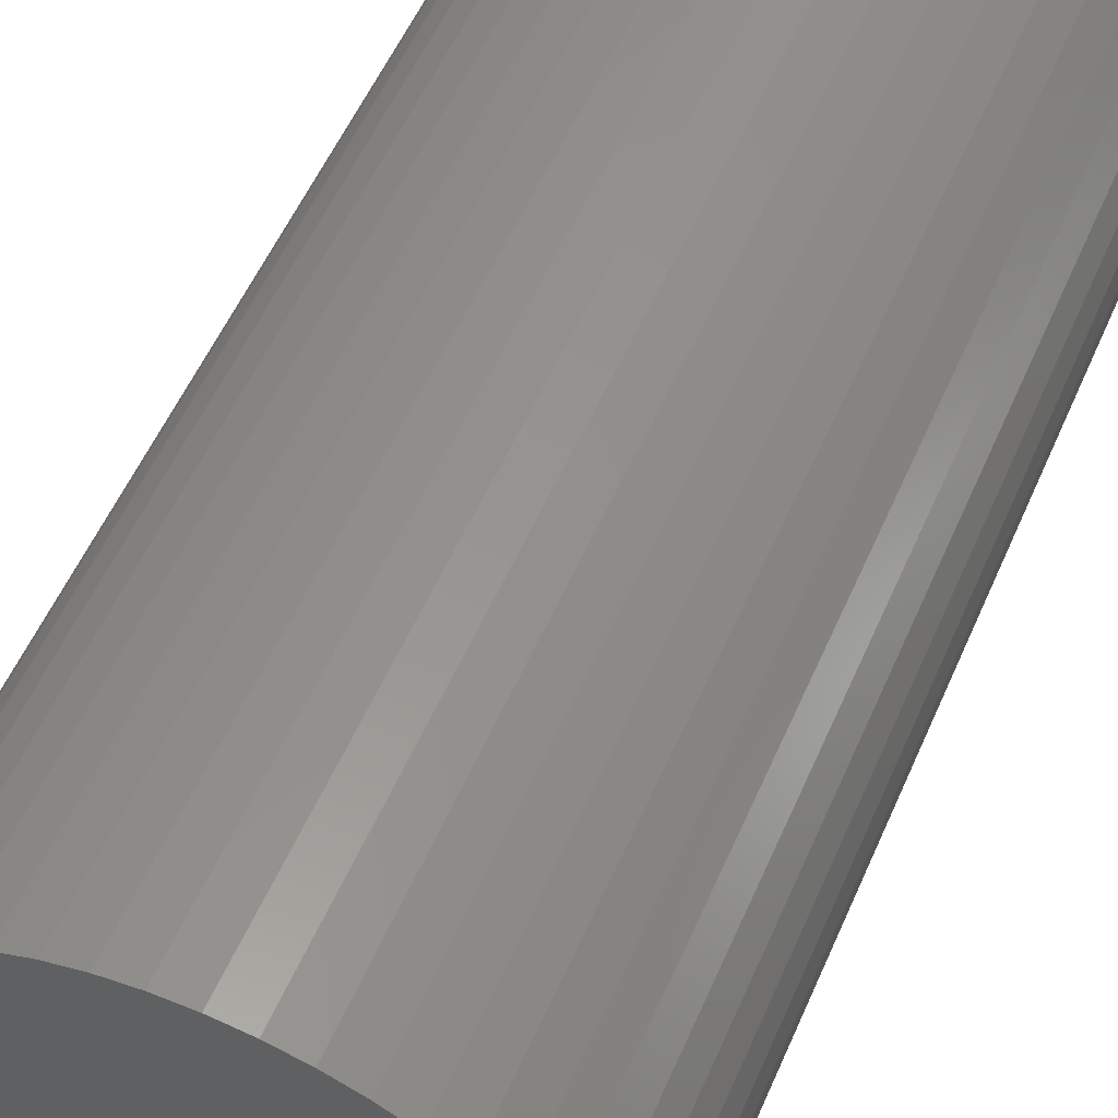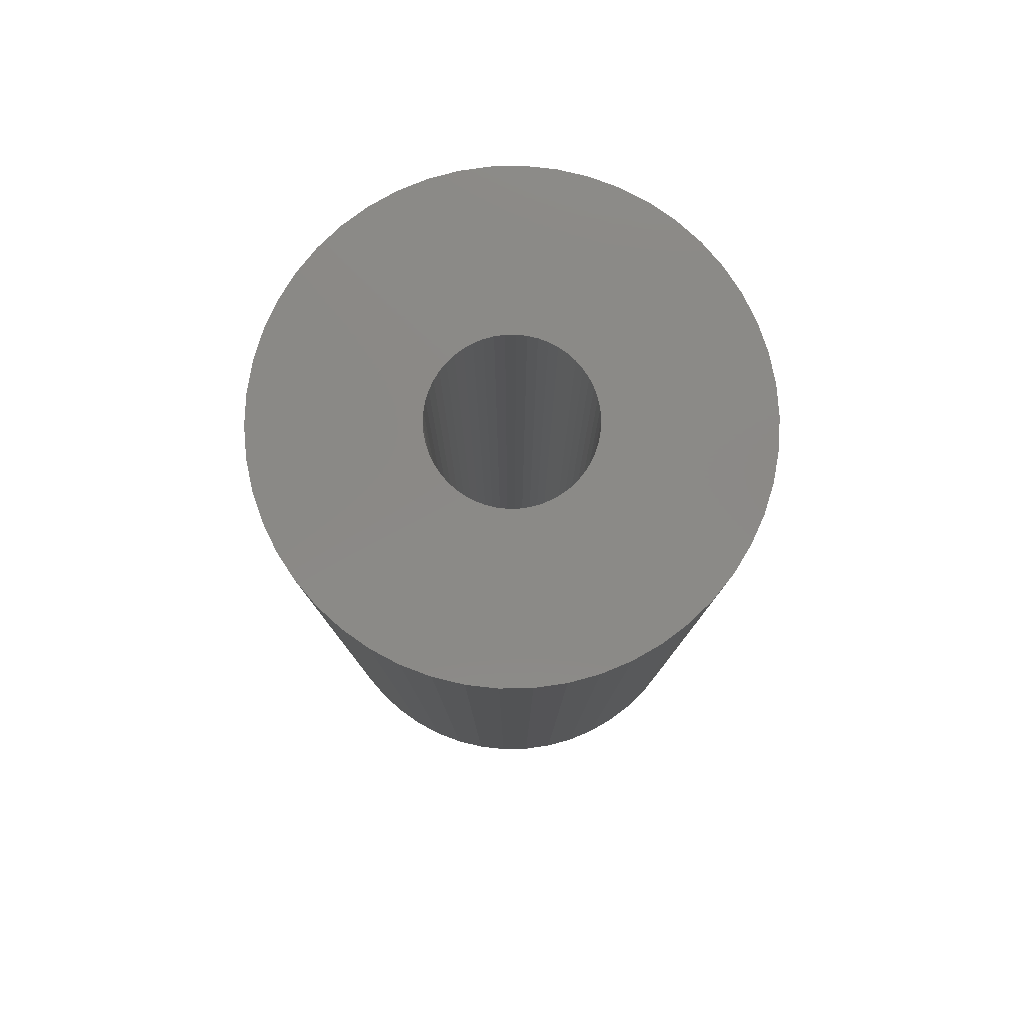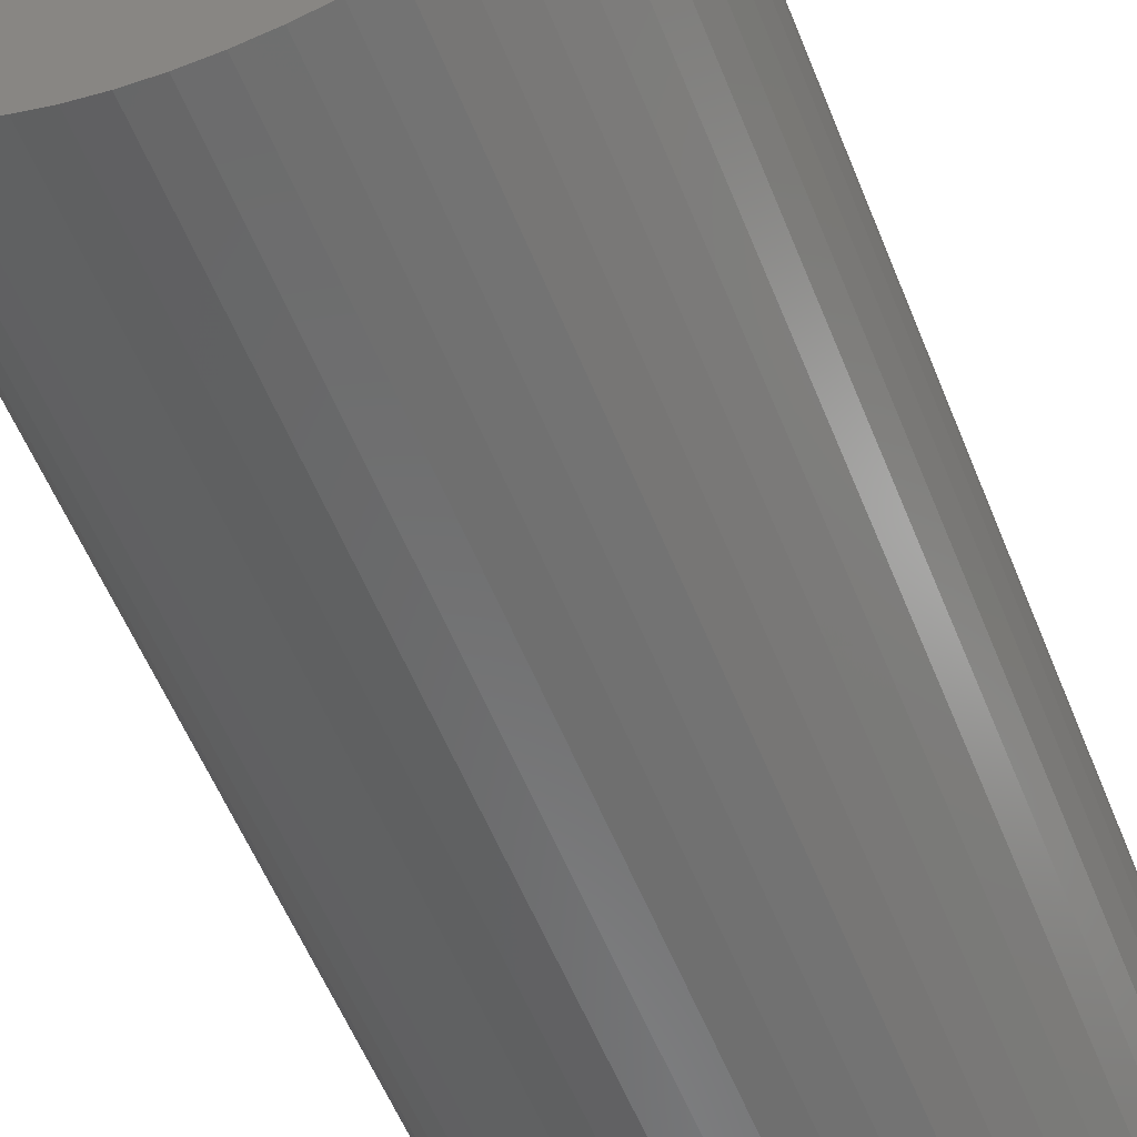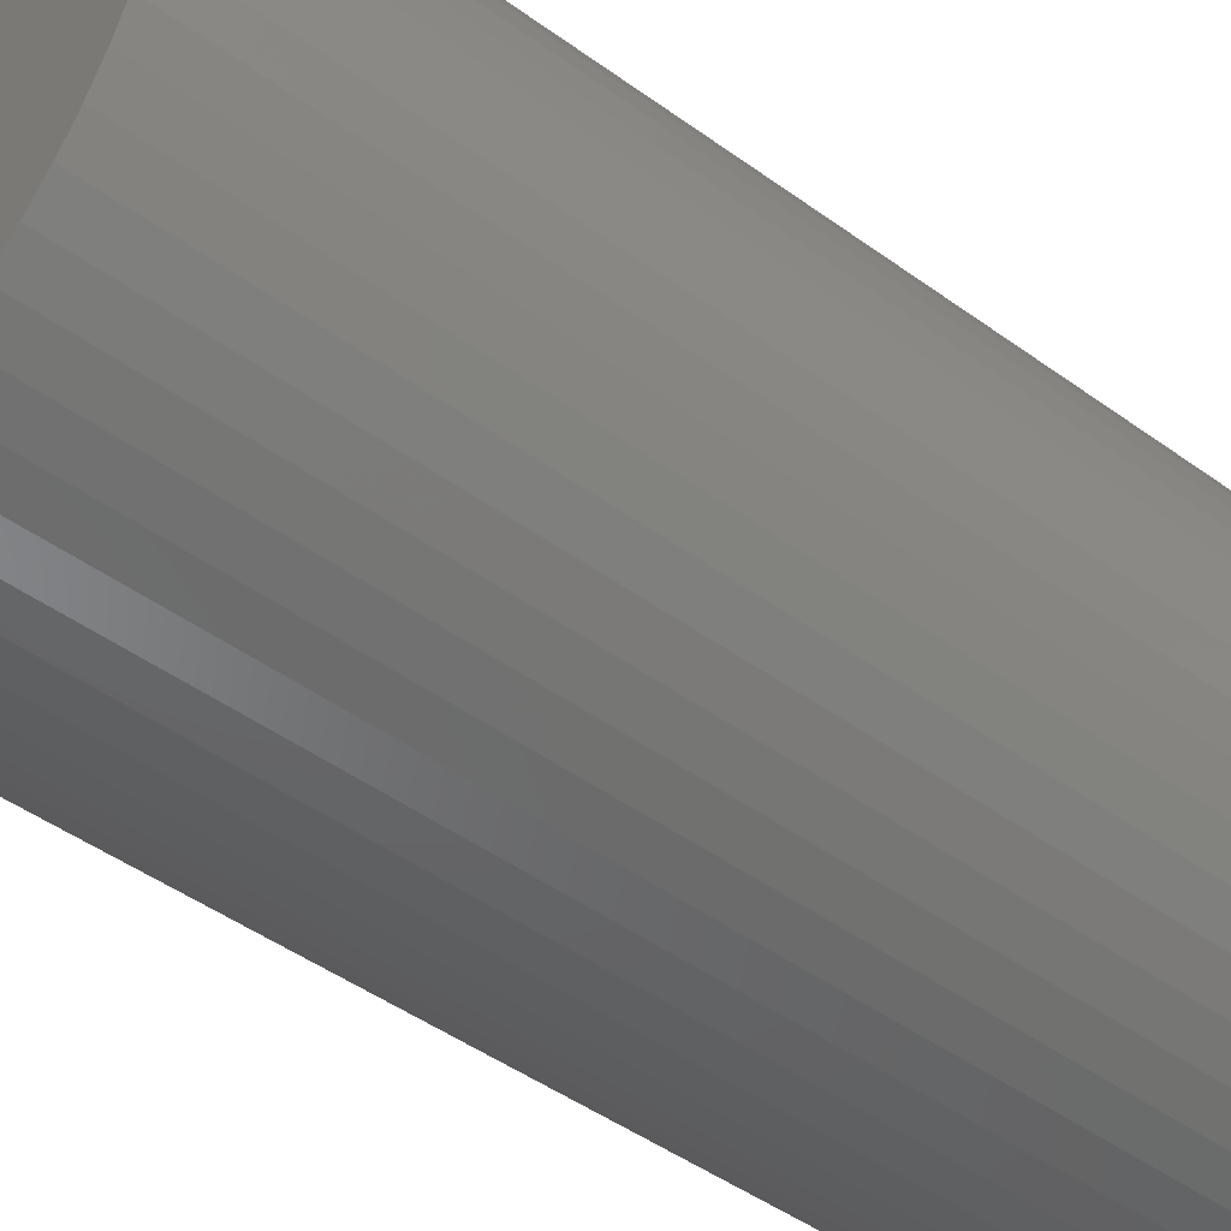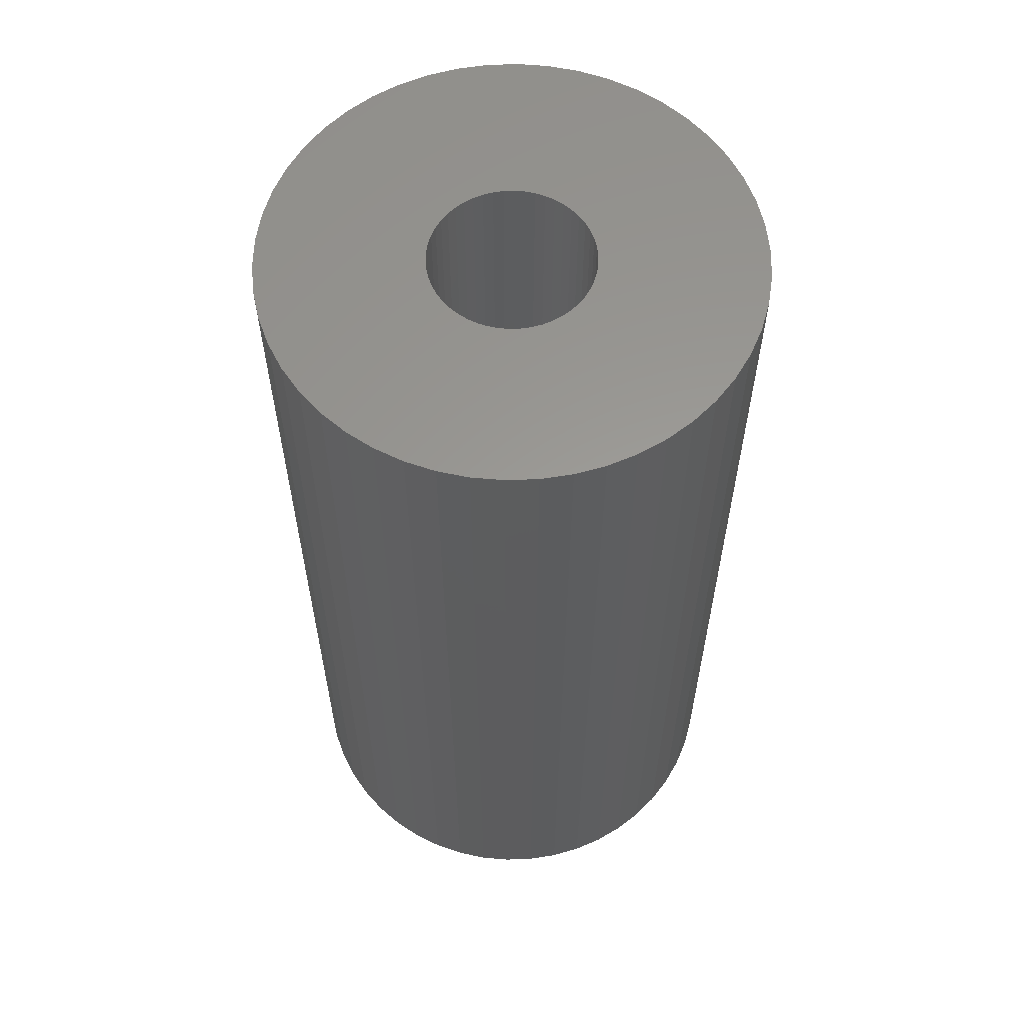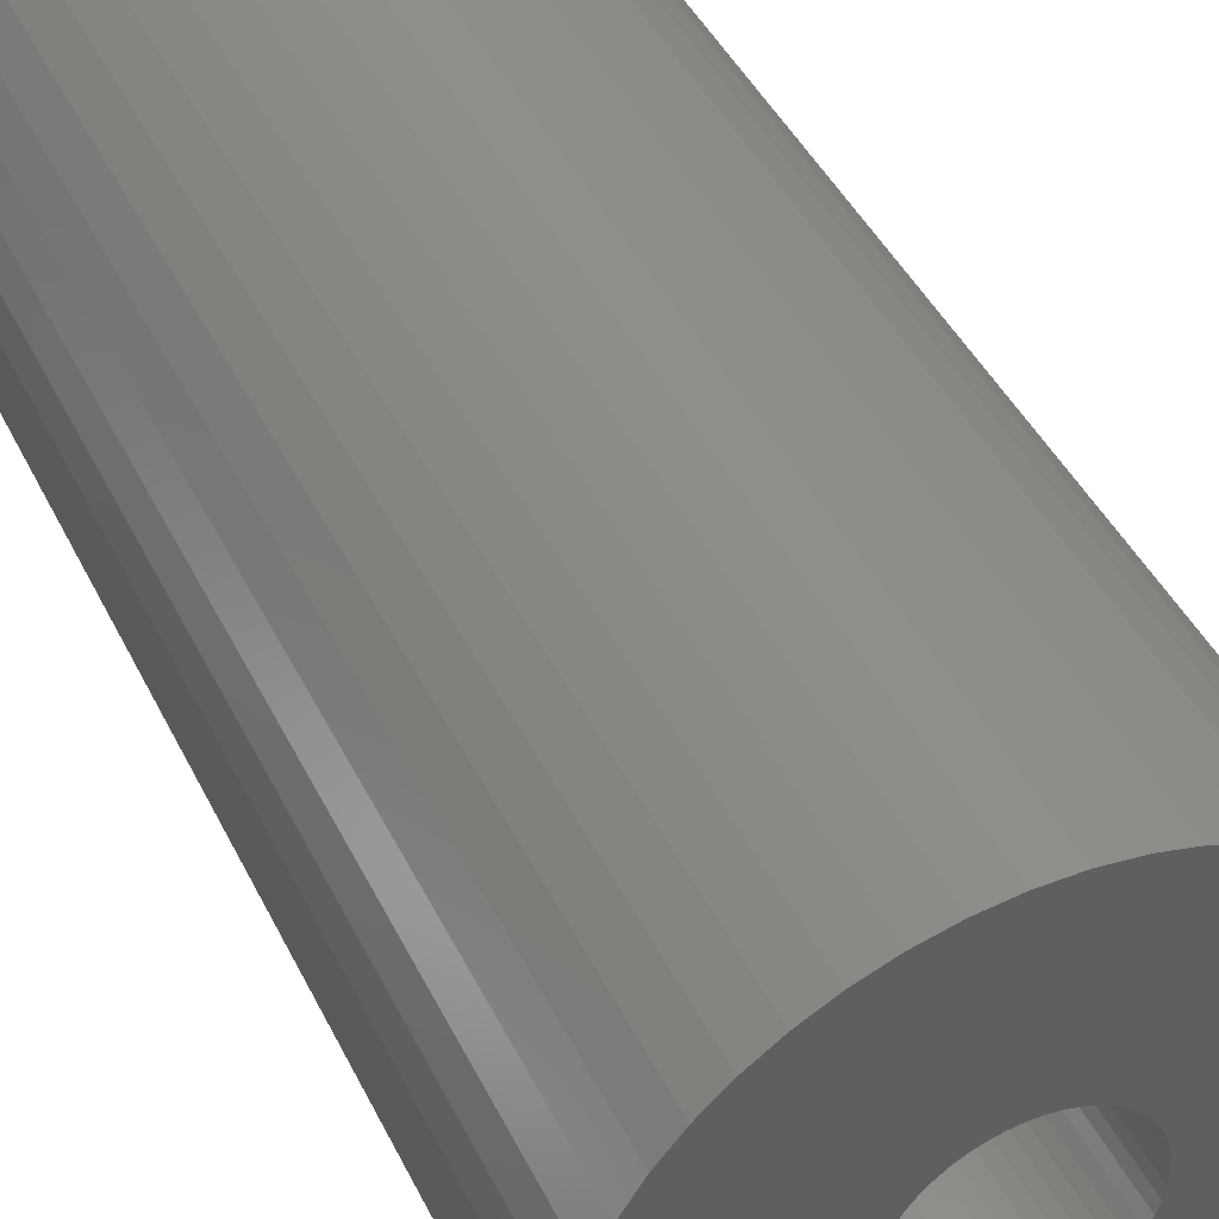
<metadata>
{"format":"stl","ext":"stl","renderer":"f3d","projection":"perspective","resolution":1024,"background":"white","views":[{"elev":54.7,"azim":-156.8,"up":"+Y"},{"elev":79.9,"azim":-123.3,"up":"+Z"},{"elev":-58.0,"azim":22.0,"up":"+Y"},{"elev":-46.3,"azim":50.3,"up":"+Y"},{"elev":59.7,"azim":-117.3,"up":"+Z"},{"elev":43.3,"azim":155.4,"up":"+Y"}]}
</metadata>
<code>
# stl→obj: 200 verts, 400 faces
v 24 0 46.5
v 23.81 3.008 -46.5
v 23.81 3.008 46.5
v 24 0 -46.5
v -24 0 -46.5
v -23.81 3.008 46.5
v -23.81 3.008 -46.5
v -24 0 46.5
v 1.507 23.95 -46.5
v -1.507 23.95 46.5
v 1.507 23.95 46.5
v -1.507 23.95 -46.5
v -1.507 -23.95 -46.5
v 1.507 -23.95 46.5
v -1.507 -23.95 46.5
v 1.507 -23.95 -46.5
v 17.5 16.43 -46.5
v 15.3 18.49 46.5
v 17.5 16.43 46.5
v 15.3 18.49 -46.5
v -15.3 18.49 -46.5
v -17.5 16.43 46.5
v -15.3 18.49 46.5
v -17.5 16.43 -46.5
v -7.416 22.83 -46.5
v -10.22 21.72 46.5
v -7.416 22.83 46.5
v -10.22 21.72 -46.5
v 22.31 8.835 46.5
v 21.03 11.56 -46.5
v 21.03 11.56 46.5
v 22.31 8.835 -46.5
v 23.25 5.969 -46.5
v 23.25 5.969 46.5
v 19.42 14.11 -46.5
v 19.42 14.11 46.5
v 10.22 21.72 -46.5
v 7.416 22.83 46.5
v 10.22 21.72 46.5
v 7.416 22.83 -46.5
v 4.497 23.57 46.5
v 4.497 23.57 -46.5
v 12.86 20.26 -46.5
v 12.86 20.26 46.5
v -22.31 8.835 -46.5
v -21.03 11.56 46.5
v -21.03 11.56 -46.5
v -22.31 8.835 46.5
v -19.42 14.11 -46.5
v -19.42 14.11 46.5
v -23.25 5.969 -46.5
v -23.25 5.969 46.5
v -4.497 23.57 46.5
v -4.497 23.57 -46.5
v 4.497 -23.57 46.5
v 4.497 -23.57 -46.5
v 8 0 46.5
v 7.937 1.003 46.5
v 23.81 -3.008 46.5
v 7.749 1.99 46.5
v 7.937 -1.003 46.5
v 7.438 2.945 46.5
v 23.25 -5.969 46.5
v 7.01 3.854 46.5
v 7.749 -1.99 46.5
v 6.472 4.702 46.5
v 22.31 -8.835 46.5
v 5.832 5.476 46.5
v 7.438 -2.945 46.5
v 5.099 6.164 46.5
v 21.03 -11.56 46.5
v 4.287 6.755 46.5
v 7.01 -3.854 46.5
v 19.42 -14.11 46.5
v 3.406 7.239 46.5
v 2.472 7.608 46.5
v 1.499 7.858 46.5
v 0.5023 7.984 46.5
v -0.5023 7.984 46.5
v -1.499 7.858 46.5
v -2.472 7.608 46.5
v -3.406 7.239 46.5
v -4.287 6.755 46.5
v -12.86 20.26 46.5
v -5.099 6.164 46.5
v -5.832 5.476 46.5
v -6.472 4.702 46.5
v -7.01 3.854 46.5
v 6.472 -4.702 46.5
v 17.5 -16.43 46.5
v 5.832 -5.476 46.5
v 15.3 -18.49 46.5
v 5.099 -6.164 46.5
v 12.86 -20.26 46.5
v 4.287 -6.755 46.5
v 10.22 -21.72 46.5
v 3.406 -7.239 46.5
v 7.416 -22.83 46.5
v 2.472 -7.608 46.5
v 1.499 -7.858 46.5
v 0.5023 -7.984 46.5
v -0.5023 -7.984 46.5
v -1.499 -7.858 46.5
v -4.497 -23.57 46.5
v -2.472 -7.608 46.5
v -7.416 -22.83 46.5
v -3.406 -7.239 46.5
v -10.22 -21.72 46.5
v -4.287 -6.755 46.5
v -12.86 -20.26 46.5
v -5.099 -6.164 46.5
v -15.3 -18.49 46.5
v -5.832 -5.476 46.5
v -17.5 -16.43 46.5
v -6.472 -4.702 46.5
v -19.42 -14.11 46.5
v -7.01 -3.854 46.5
v -21.03 -11.56 46.5
v -7.438 -2.945 46.5
v -22.31 -8.835 46.5
v -7.749 -1.99 46.5
v -23.25 -5.969 46.5
v -7.937 -1.003 46.5
v -23.81 -3.008 46.5
v -8 0 46.5
v -7.438 2.945 46.5
v -7.749 1.99 46.5
v -7.937 1.003 46.5
v -12.86 20.26 -46.5
v 23.81 -3.008 -46.5
v 19.42 -14.11 -46.5
v 17.5 -16.43 -46.5
v 23.25 -5.969 -46.5
v 22.31 -8.835 -46.5
v -17.5 -16.43 -46.5
v -15.3 -18.49 -46.5
v -21.03 -11.56 -46.5
v -22.31 -8.835 -46.5
v -19.42 -14.11 -46.5
v 8 0 -46.5
v 7.937 -1.003 -46.5
v 7.749 -1.99 -46.5
v 7.937 1.003 -46.5
v 7.438 -2.945 -46.5
v 21.03 -11.56 -46.5
v 7.01 -3.854 -46.5
v 7.749 1.99 -46.5
v 6.472 -4.702 -46.5
v 5.832 -5.476 -46.5
v 15.3 -18.49 -46.5
v 7.438 2.945 -46.5
v 5.099 -6.164 -46.5
v 12.86 -20.26 -46.5
v 4.287 -6.755 -46.5
v 10.22 -21.72 -46.5
v 7.01 3.854 -46.5
v 3.406 -7.239 -46.5
v 7.416 -22.83 -46.5
v 2.472 -7.608 -46.5
v 1.499 -7.858 -46.5
v 0.5023 -7.984 -46.5
v -0.5023 -7.984 -46.5
v -1.499 -7.858 -46.5
v -4.497 -23.57 -46.5
v -2.472 -7.608 -46.5
v -7.416 -22.83 -46.5
v -3.406 -7.239 -46.5
v -10.22 -21.72 -46.5
v -4.287 -6.755 -46.5
v -12.86 -20.26 -46.5
v -5.099 -6.164 -46.5
v -5.832 -5.476 -46.5
v -6.472 -4.702 -46.5
v -7.01 -3.854 -46.5
v 6.472 4.702 -46.5
v 5.832 5.476 -46.5
v 5.099 6.164 -46.5
v 4.287 6.755 -46.5
v 3.406 7.239 -46.5
v 2.472 7.608 -46.5
v 1.499 7.858 -46.5
v 0.5023 7.984 -46.5
v -0.5023 7.984 -46.5
v -1.499 7.858 -46.5
v -2.472 7.608 -46.5
v -3.406 7.239 -46.5
v -4.287 6.755 -46.5
v -5.099 6.164 -46.5
v -5.832 5.476 -46.5
v -6.472 4.702 -46.5
v -7.01 3.854 -46.5
v -7.438 2.945 -46.5
v -7.749 1.99 -46.5
v -7.937 1.003 -46.5
v -8 0 -46.5
v -7.438 -2.945 -46.5
v -7.749 -1.99 -46.5
v -23.25 -5.969 -46.5
v -7.937 -1.003 -46.5
v -23.81 -3.008 -46.5
f 1 2 3
f 2 1 4
f 5 6 7
f 6 5 8
f 9 10 11
f 10 9 12
f 13 14 15
f 14 13 16
f 17 18 19
f 18 17 20
f 21 22 23
f 22 21 24
f 25 26 27
f 26 25 28
f 29 30 31
f 30 29 32
f 3 33 34
f 33 3 2
f 31 35 36
f 35 31 30
f 37 38 39
f 38 37 40
f 40 41 38
f 41 40 42
f 43 39 44
f 39 43 37
f 45 46 47
f 46 45 48
f 49 22 24
f 22 49 50
f 51 48 45
f 48 51 52
f 12 53 10
f 53 12 54
f 16 55 14
f 55 16 56
f 34 32 29
f 32 34 33
f 36 17 19
f 17 36 35
f 42 11 41
f 11 42 9
f 20 44 18
f 44 20 43
f 47 50 49
f 50 47 46
f 7 52 51
f 52 7 6
f 57 1 3
f 58 3 34
f 1 57 59
f 60 34 29
f 61 59 57
f 62 29 31
f 59 61 63
f 64 31 36
f 65 63 61
f 66 36 19
f 63 65 67
f 68 19 18
f 69 67 65
f 70 18 44
f 67 69 71
f 72 44 39
f 73 71 69
f 71 73 74
f 3 58 57
f 34 60 58
f 29 62 60
f 75 39 38
f 31 64 62
f 36 66 64
f 19 68 66
f 18 70 68
f 76 38 41
f 44 72 70
f 39 75 72
f 38 76 75
f 77 41 11
f 41 77 76
f 11 78 77
f 11 79 78
f 10 79 11
f 79 10 80
f 53 80 10
f 80 53 81
f 27 81 53
f 81 27 82
f 26 82 27
f 82 26 83
f 84 83 26
f 83 84 85
f 23 85 84
f 85 23 86
f 22 86 23
f 86 22 87
f 50 87 22
f 87 50 88
f 89 74 73
f 74 89 90
f 91 90 89
f 90 91 92
f 93 92 91
f 92 93 94
f 95 94 93
f 94 95 96
f 97 96 95
f 96 97 98
f 99 98 97
f 98 99 55
f 100 55 99
f 55 100 14
f 101 14 100
f 102 14 101
f 15 102 103
f 102 15 14
f 104 103 105
f 106 105 107
f 108 107 109
f 103 104 15
f 110 109 111
f 112 111 113
f 114 113 115
f 116 115 117
f 105 106 104
f 118 117 119
f 120 119 121
f 122 121 123
f 124 123 125
f 46 88 50
f 107 108 106
f 88 46 126
f 109 110 108
f 48 126 46
f 111 112 110
f 126 48 127
f 113 114 112
f 52 127 48
f 115 116 114
f 127 52 128
f 117 118 116
f 6 128 52
f 119 120 118
f 128 6 125
f 121 122 120
f 8 125 6
f 123 124 122
f 125 8 124
f 28 84 26
f 84 28 129
f 129 23 84
f 23 129 21
f 54 27 53
f 27 54 25
f 59 4 1
f 4 59 130
f 90 131 74
f 131 90 132
f 67 133 63
f 133 67 134
f 63 130 59
f 130 63 133
f 135 112 114
f 112 135 136
f 137 120 138
f 120 137 118
f 135 116 139
f 116 135 114
f 140 4 130
f 141 130 133
f 4 140 2
f 142 133 134
f 143 2 140
f 144 134 145
f 2 143 33
f 146 145 131
f 147 33 143
f 148 131 132
f 33 147 32
f 149 132 150
f 151 32 147
f 152 150 153
f 32 151 30
f 154 153 155
f 156 30 151
f 30 156 35
f 130 141 140
f 133 142 141
f 134 144 142
f 157 155 158
f 145 146 144
f 131 148 146
f 132 149 148
f 150 152 149
f 159 158 56
f 153 154 152
f 155 157 154
f 158 159 157
f 160 56 16
f 56 160 159
f 16 161 160
f 16 162 161
f 13 162 16
f 162 13 163
f 164 163 13
f 163 164 165
f 166 165 164
f 165 166 167
f 168 167 166
f 167 168 169
f 170 169 168
f 169 170 171
f 136 171 170
f 171 136 172
f 135 172 136
f 172 135 173
f 139 173 135
f 173 139 174
f 175 35 156
f 35 175 17
f 176 17 175
f 17 176 20
f 177 20 176
f 20 177 43
f 178 43 177
f 43 178 37
f 179 37 178
f 37 179 40
f 180 40 179
f 40 180 42
f 181 42 180
f 42 181 9
f 182 9 181
f 183 9 182
f 12 183 184
f 183 12 9
f 54 184 185
f 25 185 186
f 28 186 187
f 184 54 12
f 129 187 188
f 21 188 189
f 24 189 190
f 49 190 191
f 185 25 54
f 47 191 192
f 45 192 193
f 51 193 194
f 7 194 195
f 137 174 139
f 186 28 25
f 174 137 196
f 187 129 28
f 138 196 137
f 188 21 129
f 196 138 197
f 189 24 21
f 198 197 138
f 190 49 24
f 197 198 199
f 191 47 49
f 200 199 198
f 192 45 47
f 199 200 195
f 193 51 45
f 5 195 200
f 194 7 51
f 195 5 7
f 155 94 96
f 94 155 153
f 150 90 92
f 90 150 132
f 74 145 71
f 145 74 131
f 138 122 198
f 122 138 120
f 158 96 98
f 96 158 155
f 56 98 55
f 98 56 158
f 71 134 67
f 134 71 145
f 164 15 104
f 15 164 13
f 136 110 112
f 110 136 170
f 139 118 137
f 118 139 116
f 198 124 200
f 124 198 122
f 200 8 5
f 8 200 124
f 153 92 94
f 92 153 150
f 166 104 106
f 104 166 164
f 168 106 108
f 106 168 166
f 170 108 110
f 108 170 168
f 151 64 156
f 64 151 62
f 156 66 175
f 66 156 64
f 181 76 77
f 76 181 180
f 180 75 76
f 75 180 179
f 186 81 82
f 81 186 185
f 126 191 88
f 191 126 192
f 141 57 140
f 57 141 61
f 157 99 97
f 99 157 159
f 177 68 70
f 68 177 176
f 182 77 78
f 77 182 181
f 125 194 128
f 194 125 195
f 128 193 127
f 193 128 194
f 87 189 86
f 189 87 190
f 189 85 86
f 85 189 188
f 149 89 148
f 89 149 91
f 162 103 102
f 103 162 163
f 159 100 99
f 100 159 160
f 147 62 151
f 62 147 60
f 175 68 176
f 68 175 66
f 183 78 79
f 78 183 182
f 178 70 72
f 70 178 177
f 179 72 75
f 72 179 178
f 88 190 87
f 190 88 191
f 184 79 80
f 79 184 183
f 185 80 81
f 80 185 184
f 187 82 83
f 82 187 186
f 188 83 85
f 83 188 187
f 140 58 143
f 58 140 57
f 163 105 103
f 105 163 165
f 123 195 125
f 195 123 199
f 121 199 123
f 199 121 197
f 160 101 100
f 101 160 161
f 149 93 91
f 93 149 152
f 143 60 147
f 60 143 58
f 127 192 126
f 192 127 193
f 142 61 141
f 61 142 65
f 144 65 142
f 65 144 69
f 146 69 144
f 69 146 73
f 148 73 146
f 73 148 89
f 165 107 105
f 107 165 167
f 119 197 121
f 197 119 196
f 113 173 115
f 173 113 172
f 154 97 95
f 97 154 157
f 171 113 111
f 113 171 172
f 161 102 101
f 102 161 162
f 167 109 107
f 109 167 169
f 115 174 117
f 174 115 173
f 117 196 119
f 196 117 174
f 152 95 93
f 95 152 154
f 169 111 109
f 111 169 171

</code>
